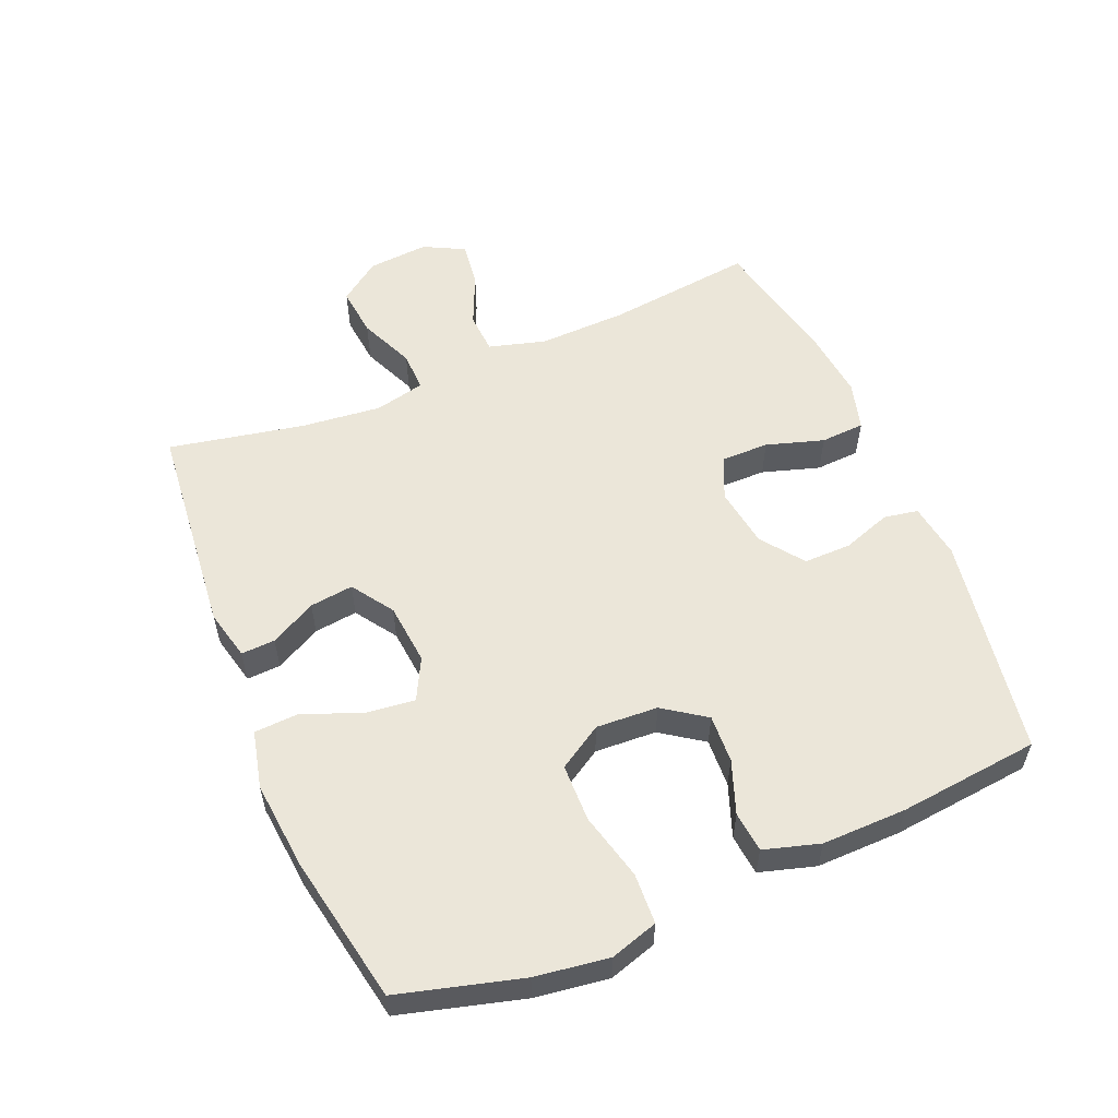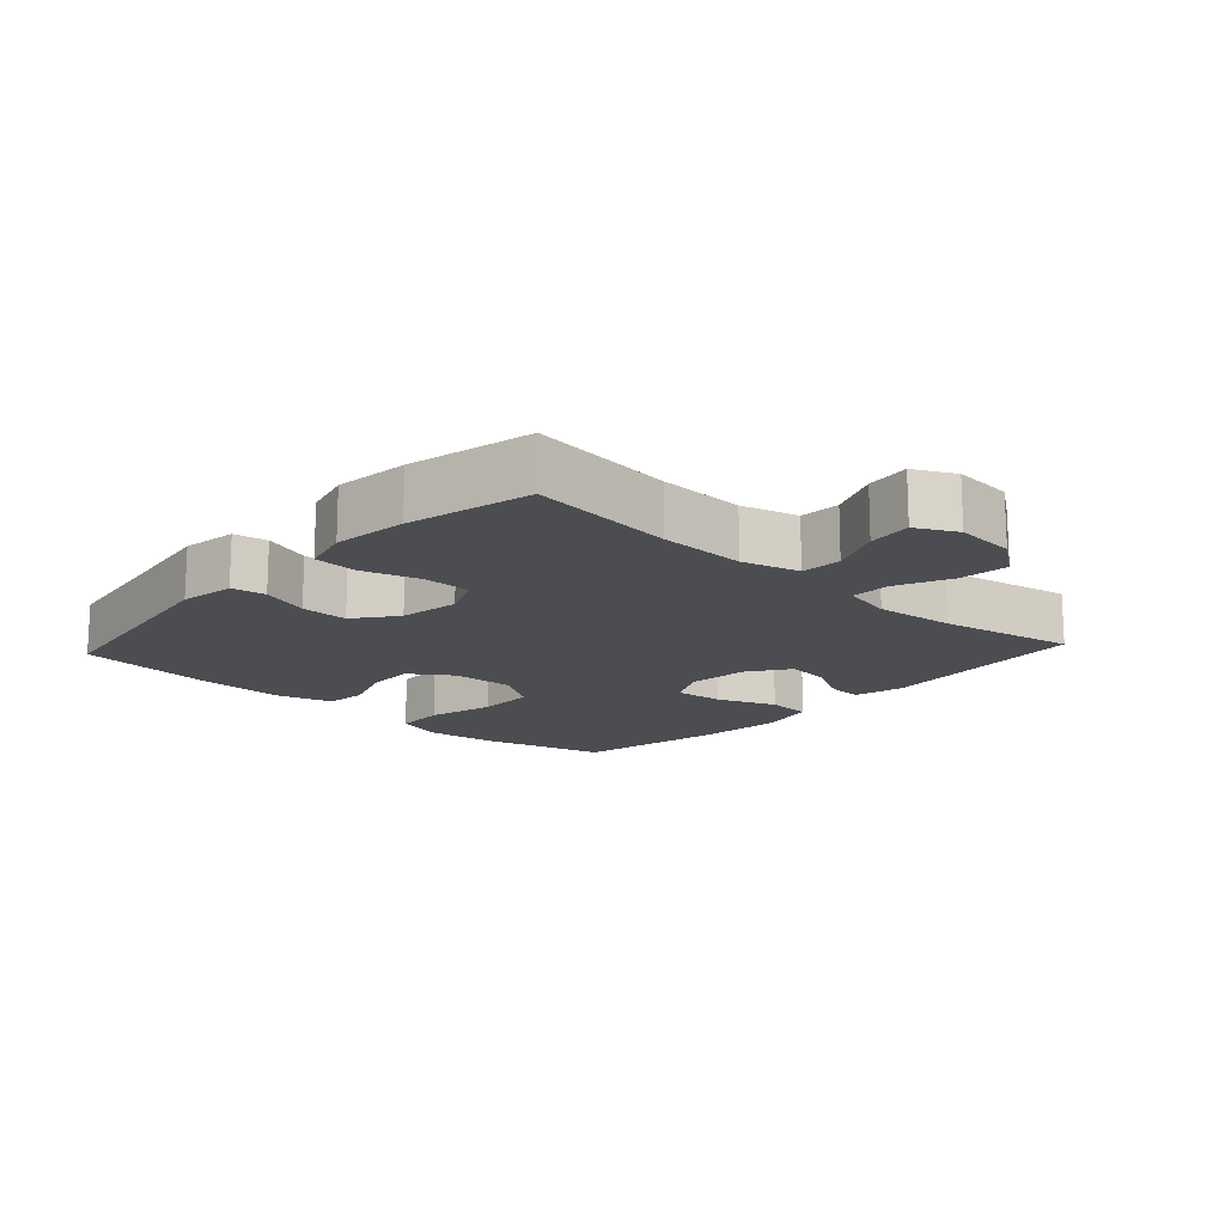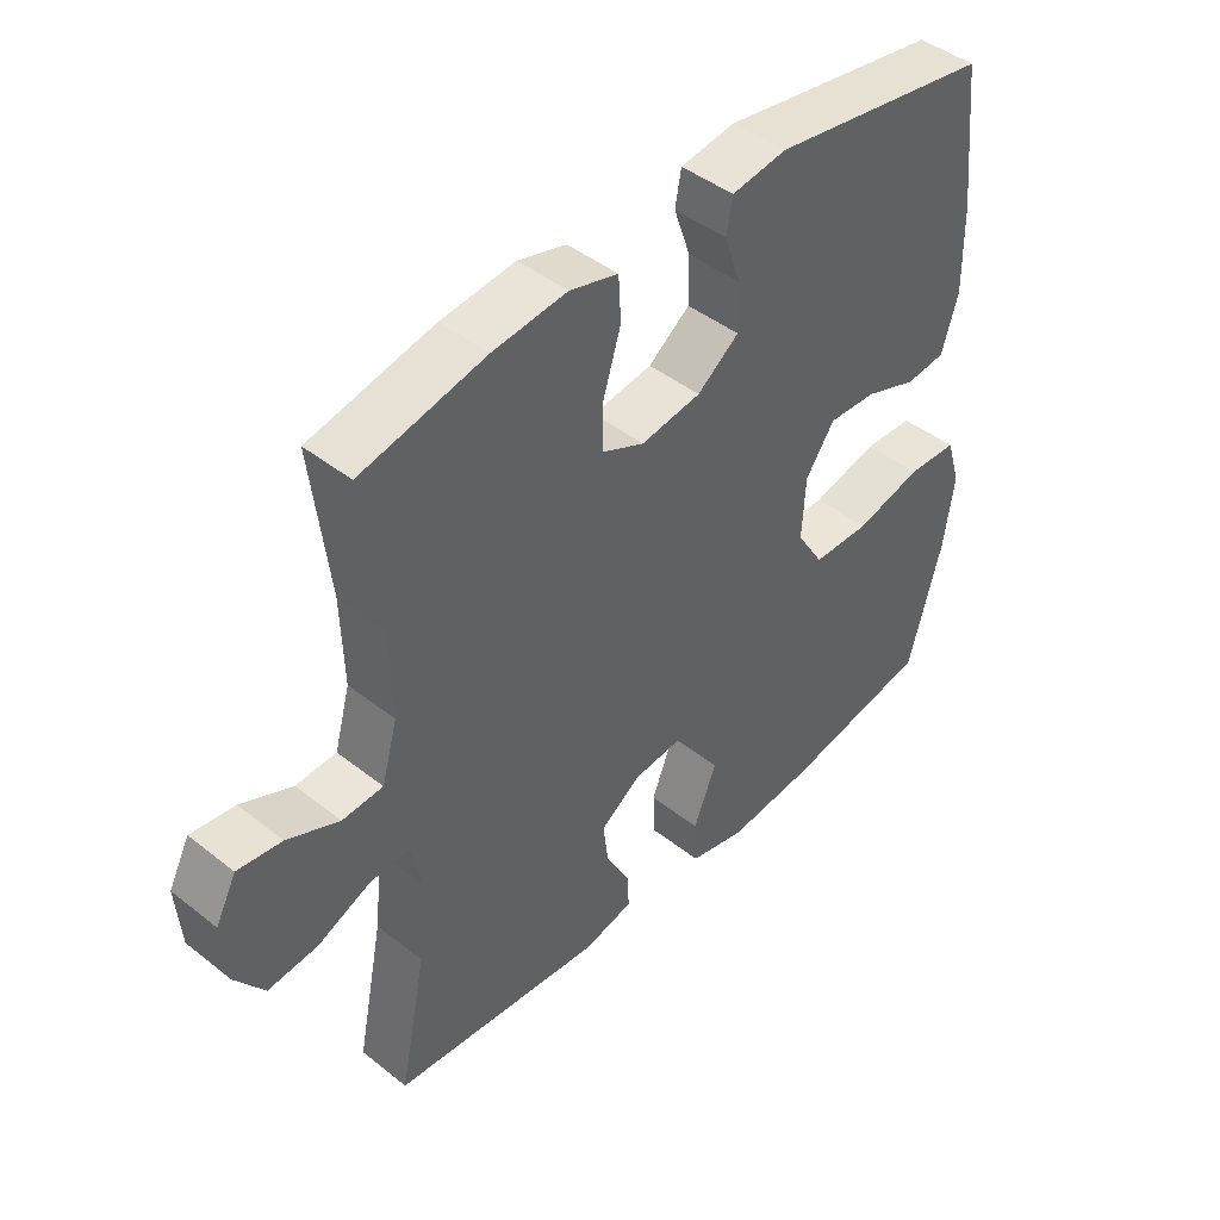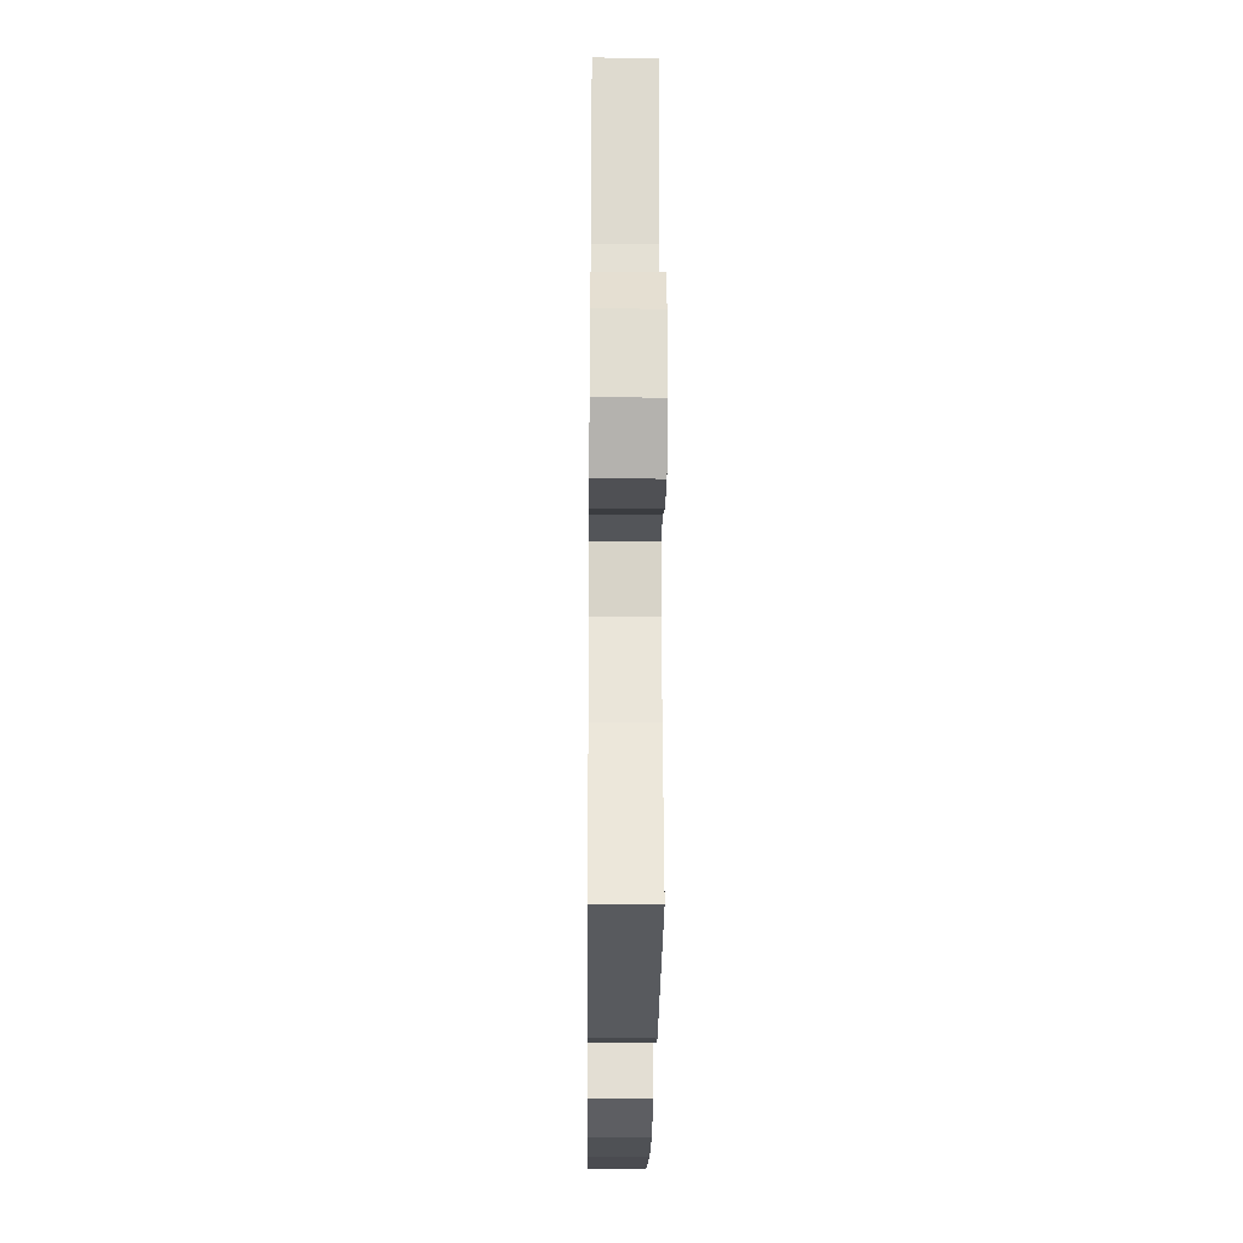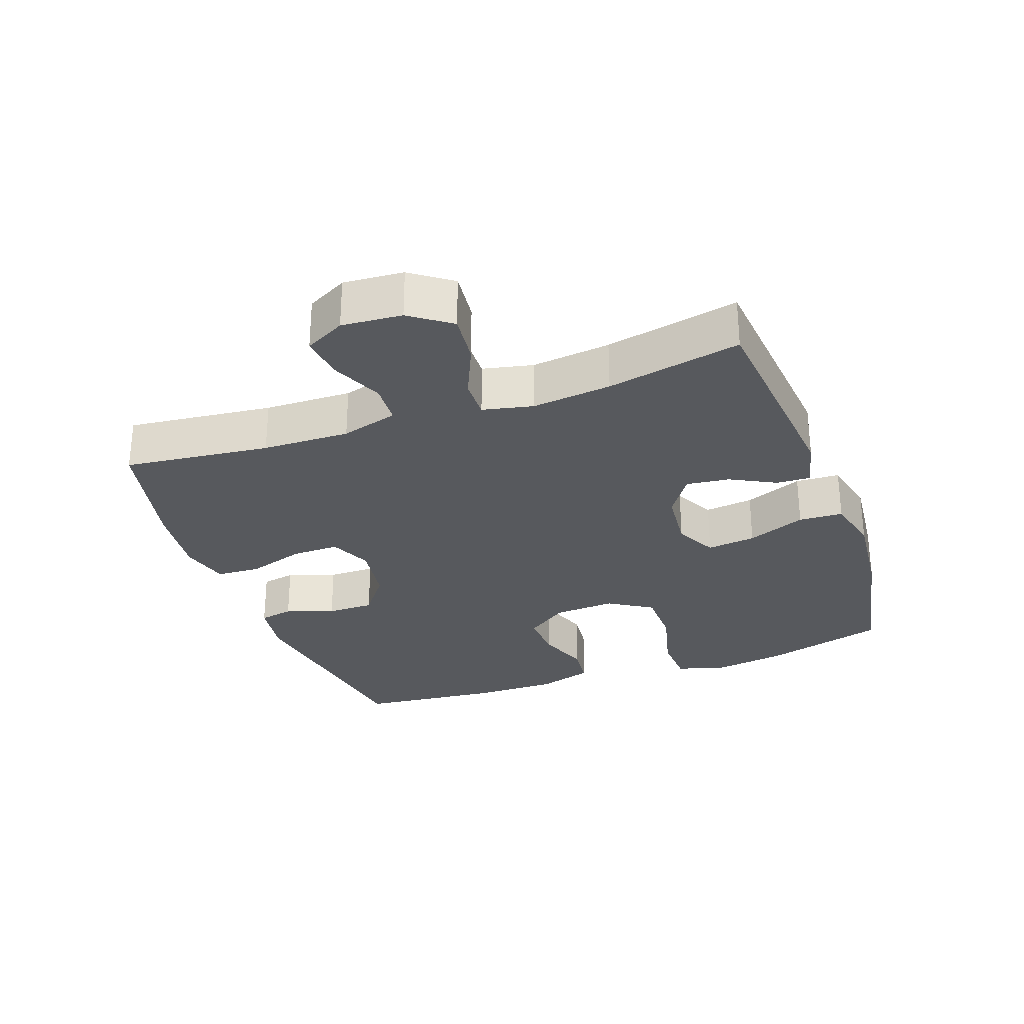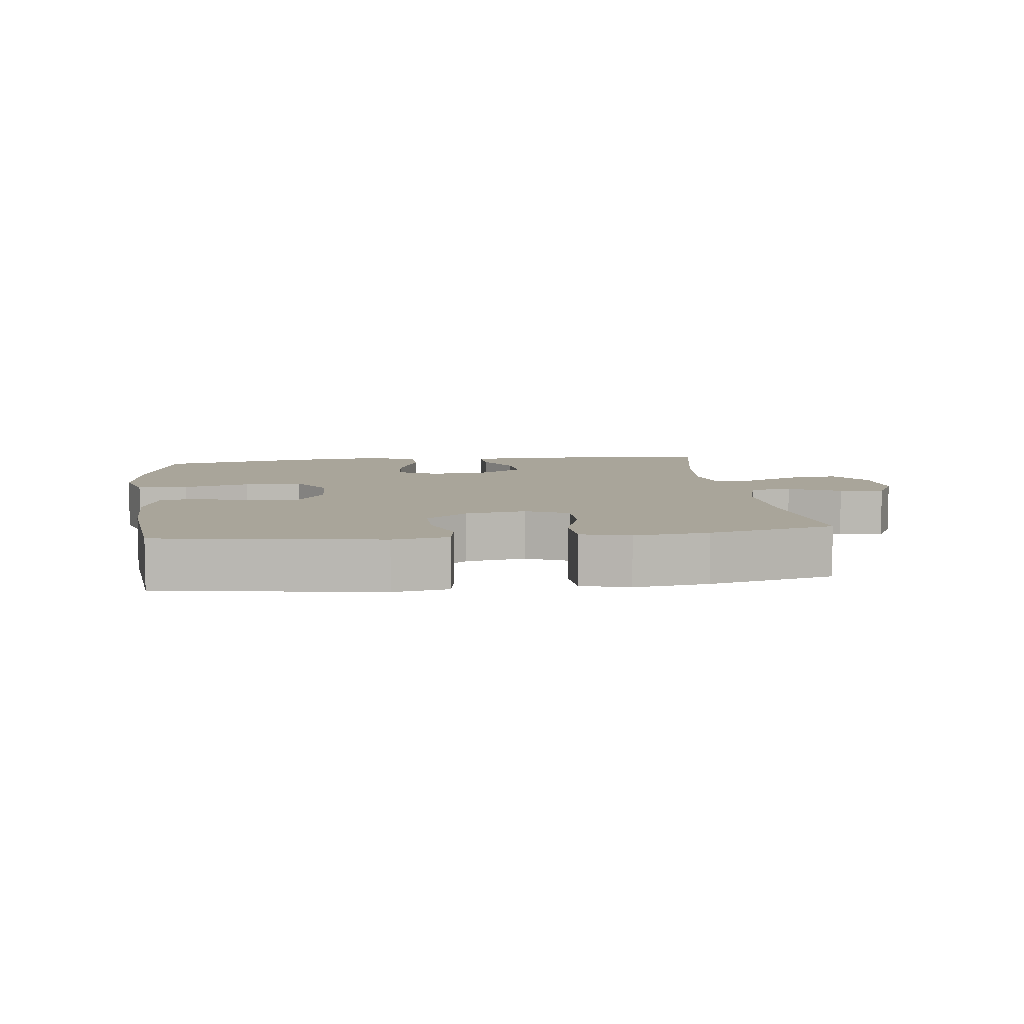
<metadata>
{"format":"obj","ext":"obj","renderer":"f3d","projection":"perspective","resolution":1024,"background":"white","views":[{"elev":56.6,"azim":-112.7,"up":"+Y"},{"elev":-15.6,"azim":47.3,"up":"+Y"},{"elev":44.3,"azim":132.7,"up":"+Z"},{"elev":-25.5,"azim":89.4,"up":"+Z"},{"elev":-29.4,"azim":109.9,"up":"+Y"},{"elev":7.5,"azim":-7.2,"up":"+Y"}]}
</metadata>
<code>
o path950
v 0.4374 0.0375 -0.2891
v 0.4241 0.0375 -0.1645
v 0.4417 0.0375 -0.08579
v 0.5036 0.0375 -0.08751
v 0.5885 0.0375 -0.1249
v 0.6665 0.0375 -0.1336
v 0.7124 0.0375 -0.06999
v 0.7199 0.0375 0.02464
v 0.6873 0.0375 0.08804
v 0.6182 0.0375 0.07937
v 0.537 0.0375 0.04366
v 0.4732 0.0375 0.04744
v 0.4486 0.0375 0.1364
v 0.4525 0.0375 0.2734
v 0.4792 0.0375 0.5025
v 0.2844 0.0375 0.5466
v 0.1679 0.0375 0.5599
v 0.09206 0.0375 0.5392
v 0.08823 0.0375 0.4707
v 0.1159 0.0375 0.381
v 0.1164 0.0375 0.3068
v 0.05069 0.0375 0.2774
v -0.04349 0.0375 0.2917
v -0.1089 0.0375 0.3413
v -0.1081 0.0375 0.415
v -0.08205 0.0375 0.4908
v -0.09151 0.0375 0.5439
v -0.1782 0.0375 0.5571
v -0.5225 0.0375 0.5025
v -0.5458 0.0375 0.2828
v -0.5479 0.0375 0.1509
v -0.5225 0.0375 0.06381
v -0.4594 0.0375 0.05692
v -0.3772 0.0375 0.08678
v -0.3019 0.0375 0.09023
v -0.2564 0.0375 0.02446
v -0.2512 0.0375 -0.0721
v -0.294 0.0375 -0.1407
v -0.3841 0.0375 -0.142
v -0.4888 0.0375 -0.1151
v -0.5674 0.0375 -0.1185
v -0.5905 0.0375 -0.1929
v -0.5744 0.0375 -0.3075
v -0.5225 0.0375 -0.4994
v -0.2924 0.0375 -0.5441
v -0.155 0.0375 -0.5576
v -0.06578 0.0375 -0.5368
v -0.06221 0.0375 -0.4676
v -0.0982 0.0375 -0.3764
v -0.1068 0.0375 -0.2998
v -0.0427 0.0375 -0.2667
v 0.05297 0.0375 -0.2764
v 0.1174 0.0375 -0.3205
v 0.1091 0.0375 -0.3882
v 0.07143 0.0375 -0.4597
v 0.06904 0.0375 -0.5127
v 0.1468 0.0375 -0.5313
v 0.4792 0.0375 -0.4994
v 0.4374 -0.0375 -0.2891
v 0.4241 -0.0375 -0.1645
v 0.4417 -0.0375 -0.08579
v 0.5036 -0.0375 -0.08751
v 0.5885 -0.0375 -0.1249
v 0.6665 -0.0375 -0.1336
v 0.7124 -0.0375 -0.06999
v 0.7199 -0.0375 0.02464
v 0.6873 -0.0375 0.08804
v 0.6182 -0.0375 0.07937
v 0.537 -0.0375 0.04366
v 0.4732 -0.0375 0.04744
v 0.4486 -0.0375 0.1364
v 0.4525 -0.0375 0.2734
v 0.4792 -0.0375 0.5025
v 0.2844 -0.0375 0.5466
v 0.1679 -0.0375 0.5599
v 0.09206 -0.0375 0.5392
v 0.08823 -0.0375 0.4707
v 0.1159 -0.0375 0.381
v 0.1164 -0.0375 0.3068
v 0.05069 -0.0375 0.2774
v -0.04349 -0.0375 0.2917
v -0.1089 -0.0375 0.3413
v -0.1081 -0.0375 0.415
v -0.08205 -0.0375 0.4908
v -0.09151 -0.0375 0.5439
v -0.1782 -0.0375 0.5571
v -0.5225 -0.0375 0.5025
v -0.5458 -0.0375 0.2828
v -0.5479 -0.0375 0.1509
v -0.5225 -0.0375 0.06381
v -0.4594 -0.0375 0.05692
v -0.3772 -0.0375 0.08678
v -0.3019 -0.0375 0.09023
v -0.2564 -0.0375 0.02446
v -0.2512 -0.0375 -0.0721
v -0.294 -0.0375 -0.1407
v -0.3841 -0.0375 -0.142
v -0.4888 -0.0375 -0.1151
v -0.5674 -0.0375 -0.1185
v -0.5905 -0.0375 -0.1929
v -0.5744 -0.0375 -0.3075
v -0.5225 -0.0375 -0.4994
v -0.2924 -0.0375 -0.5441
v -0.155 -0.0375 -0.5576
v -0.06578 -0.0375 -0.5368
v -0.06221 -0.0375 -0.4676
v -0.0982 -0.0375 -0.3764
v -0.1068 -0.0375 -0.2998
v -0.0427 -0.0375 -0.2667
v 0.05297 -0.0375 -0.2764
v 0.1174 -0.0375 -0.3205
v 0.1091 -0.0375 -0.3882
v 0.07143 -0.0375 -0.4597
v 0.06904 -0.0375 -0.5127
v 0.1468 -0.0375 -0.5313
v 0.4792 -0.0375 -0.4994
v 0.7124 0.0375 -0.06999
v 0.7199 0.0375 0.02464
v 0.6873 0.0375 0.08804
v 0.6873 0.0375 0.08804
v 0.6665 0.0375 -0.1336
v 0.6665 0.0375 -0.1336
v 0.6182 0.0375 0.07937
v 0.5885 0.0375 -0.1249
v 0.537 0.0375 0.04366
v 0.5036 0.0375 -0.08751
v 0.4732 0.0375 0.04744
v 0.4732 0.0375 0.04744
v 0.4417 0.0375 -0.08579
v 0.4417 0.0375 -0.08579
v 0.4486 0.0375 0.1364
v 0.4525 0.0375 0.2734
v 0.4792 0.0375 0.5025
v 0.4792 0.0375 0.5025
v 0.4792 0.0375 -0.4994
v 0.4792 0.0375 -0.4994
v 0.4374 0.0375 -0.2891
v 0.4241 0.0375 -0.1645
v 0.2844 0.0375 0.5466
v 0.1679 0.0375 0.5599
v 0.1468 0.0375 -0.5313
v 0.09206 0.0375 0.5392
v 0.09206 0.0375 0.5392
v 0.06904 0.0375 -0.5127
v 0.06904 0.0375 -0.5127
v 0.1174 0.0375 -0.3205
v 0.1174 0.0375 -0.3205
v 0.1091 0.0375 -0.3882
v 0.1159 0.0375 0.381
v 0.1164 0.0375 0.3068
v 0.1164 0.0375 0.3068
v 0.05297 0.0375 -0.2764
v 0.05069 0.0375 0.2774
v 0.08823 0.0375 0.4707
v 0.07143 0.0375 -0.4597
v -0.0427 0.0375 -0.2667
v -0.04349 0.0375 0.2917
v -0.1068 0.0375 -0.2998
v -0.1068 0.0375 -0.2998
v -0.1089 0.0375 0.3413
v -0.06578 0.0375 -0.5368
v -0.06578 0.0375 -0.5368
v -0.06221 0.0375 -0.4676
v -0.0982 0.0375 -0.3764
v -0.155 0.0375 -0.5576
v -0.1081 0.0375 0.415
v -0.08205 0.0375 0.4908
v -0.09151 0.0375 0.5439
v -0.09151 0.0375 0.5439
v -0.1782 0.0375 0.5571
v -0.2924 0.0375 -0.5441
v -0.2564 0.0375 0.02446
v -0.2512 0.0375 -0.0721
v -0.294 0.0375 -0.1407
v -0.3019 0.0375 0.09023
v -0.3841 0.0375 -0.142
v -0.3772 0.0375 0.08678
v -0.4594 0.0375 0.05692
v -0.4888 0.0375 -0.1151
v -0.5225 0.0375 -0.4994
v -0.5225 0.0375 -0.4994
v -0.5225 0.0375 0.06381
v -0.5225 0.0375 0.06381
v -0.5674 0.0375 -0.1185
v -0.5674 0.0375 -0.1185
v -0.5225 0.0375 0.5025
v -0.5225 0.0375 0.5025
v -0.5479 0.0375 0.1509
v -0.5458 0.0375 0.2828
v -0.5744 0.0375 -0.3075
v -0.5905 0.0375 -0.1929
v 0.7124 -0.0375 -0.06999
v 0.7199 -0.0375 0.02464
v 0.6873 -0.0375 0.08804
v 0.6873 -0.0375 0.08804
v 0.6665 -0.0375 -0.1336
v 0.6665 -0.0375 -0.1336
v 0.6182 -0.0375 0.07937
v 0.5885 -0.0375 -0.1249
v 0.537 -0.0375 0.04366
v 0.5036 -0.0375 -0.08751
v 0.4732 -0.0375 0.04744
v 0.4732 -0.0375 0.04744
v 0.4417 -0.0375 -0.08579
v 0.4417 -0.0375 -0.08579
v 0.4486 -0.0375 0.1364
v 0.4525 -0.0375 0.2734
v 0.4792 -0.0375 0.5025
v 0.4792 -0.0375 0.5025
v 0.4792 -0.0375 -0.4994
v 0.4792 -0.0375 -0.4994
v 0.4374 -0.0375 -0.2891
v 0.4241 -0.0375 -0.1645
v 0.2844 -0.0375 0.5466
v 0.1679 -0.0375 0.5599
v 0.1468 -0.0375 -0.5313
v 0.09206 -0.0375 0.5392
v 0.09206 -0.0375 0.5392
v 0.06904 -0.0375 -0.5127
v 0.06904 -0.0375 -0.5127
v 0.1174 -0.0375 -0.3205
v 0.1174 -0.0375 -0.3205
v 0.1091 -0.0375 -0.3882
v 0.1159 -0.0375 0.381
v 0.1164 -0.0375 0.3068
v 0.1164 -0.0375 0.3068
v 0.05297 -0.0375 -0.2764
v 0.05069 -0.0375 0.2774
v 0.08823 -0.0375 0.4707
v 0.07143 -0.0375 -0.4597
v -0.0427 -0.0375 -0.2667
v -0.04349 -0.0375 0.2917
v -0.1068 -0.0375 -0.2998
v -0.1068 -0.0375 -0.2998
v -0.1089 -0.0375 0.3413
v -0.06578 -0.0375 -0.5368
v -0.06578 -0.0375 -0.5368
v -0.06221 -0.0375 -0.4676
v -0.0982 -0.0375 -0.3764
v -0.155 -0.0375 -0.5576
v -0.1081 -0.0375 0.415
v -0.08205 -0.0375 0.4908
v -0.09151 -0.0375 0.5439
v -0.09151 -0.0375 0.5439
v -0.1782 -0.0375 0.5571
v -0.2924 -0.0375 -0.5441
v -0.2564 -0.0375 0.02446
v -0.2512 -0.0375 -0.0721
v -0.294 -0.0375 -0.1407
v -0.3019 -0.0375 0.09023
v -0.3841 -0.0375 -0.142
v -0.3772 -0.0375 0.08678
v -0.4594 -0.0375 0.05692
v -0.4888 -0.0375 -0.1151
v -0.5225 -0.0375 -0.4994
v -0.5225 -0.0375 -0.4994
v -0.5225 -0.0375 0.06381
v -0.5225 -0.0375 0.06381
v -0.5674 -0.0375 -0.1185
v -0.5674 -0.0375 -0.1185
v -0.5225 -0.0375 0.5025
v -0.5225 -0.0375 0.5025
v -0.5479 -0.0375 0.1509
v -0.5458 -0.0375 0.2828
v -0.5744 -0.0375 -0.3075
v -0.5905 -0.0375 -0.1929
f 228 232 247
f 253 263 257
f 200 202 201
f 239 240 238
f 239 246 240
f 199 200 201
f 199 198 200
f 233 248 249
f 266 254 259
f 204 228 227
f 192 198 199
f 214 224 207
f 232 235 250
f 202 206 204
f 213 221 212
f 261 241 245
f 263 252 264
f 246 249 251
f 207 225 206
f 265 254 266
f 201 202 204
f 251 265 246
f 224 215 229
f 213 227 221
f 204 227 213
f 231 228 247
f 245 242 243
f 212 223 216
f 221 223 212
f 248 231 247
f 250 264 252
f 217 229 215
f 241 242 245
f 206 228 204
f 247 232 250
f 264 235 261
f 252 263 253
f 196 192 199
f 238 240 236
f 216 223 230
f 214 207 208
f 254 265 251
f 225 207 224
f 227 228 231
f 233 246 239
f 194 198 193
f 193 198 192
f 246 265 255
f 215 224 214
f 241 261 235
f 206 225 228
f 235 264 250
f 212 216 210
f 216 230 219
f 233 249 246
f 231 248 233
f 7 8 66 65
f 8 120 195 66
f 122 7 65 197
f 9 10 68 67
f 5 6 64 63
f 10 11 69 68
f 4 5 63 62
f 11 128 203 69
f 130 4 62 205
f 12 13 71 70
f 14 134 209 72
f 136 1 59 211
f 13 14 72 71
f 2 3 61 60
f 1 2 60 59
f 15 16 74 73
f 16 17 75 74
f 57 58 116 115
f 17 143 218 75
f 145 57 115 220
f 147 54 112 222
f 20 151 226 78
f 52 53 111 110
f 21 22 80 79
f 19 20 78 77
f 18 19 77 76
f 55 56 114 113
f 54 55 113 112
f 51 52 110 109
f 22 23 81 80
f 159 51 109 234
f 23 24 82 81
f 162 48 106 237
f 48 49 107 106
f 46 47 105 104
f 25 26 84 83
f 26 169 244 84
f 27 28 86 85
f 49 50 108 107
f 24 25 83 82
f 45 46 104 103
f 36 37 95 94
f 37 38 96 95
f 35 36 94 93
f 38 39 97 96
f 34 35 93 92
f 33 34 92 91
f 39 40 98 97
f 181 45 103 256
f 183 33 91 258
f 40 185 260 98
f 28 187 262 86
f 31 32 90 89
f 30 31 89 88
f 29 30 88 87
f 43 44 102 101
f 42 43 101 100
f 41 42 100 99
f 153 172 157
f 178 182 188
f 125 126 127
f 164 163 165
f 164 165 171
f 124 126 125
f 124 125 123
f 158 174 173
f 191 184 179
f 129 152 153
f 117 124 123
f 139 132 149
f 157 175 160
f 127 129 131
f 138 137 146
f 186 170 166
f 188 189 177
f 171 176 174
f 132 131 150
f 190 191 179
f 126 129 127
f 176 171 190
f 149 154 140
f 138 146 152
f 129 138 152
f 156 172 153
f 170 168 167
f 137 141 148
f 146 137 148
f 173 172 156
f 175 177 189
f 142 140 154
f 166 170 167
f 131 129 153
f 172 175 157
f 189 186 160
f 177 178 188
f 121 124 117
f 163 161 165
f 141 155 148
f 139 133 132
f 179 176 190
f 150 149 132
f 152 156 153
f 158 164 171
f 119 118 123
f 118 117 123
f 171 180 190
f 140 139 149
f 166 160 186
f 131 153 150
f 160 175 189
f 137 135 141
f 141 144 155
f 158 171 174
f 156 158 173

</code>
